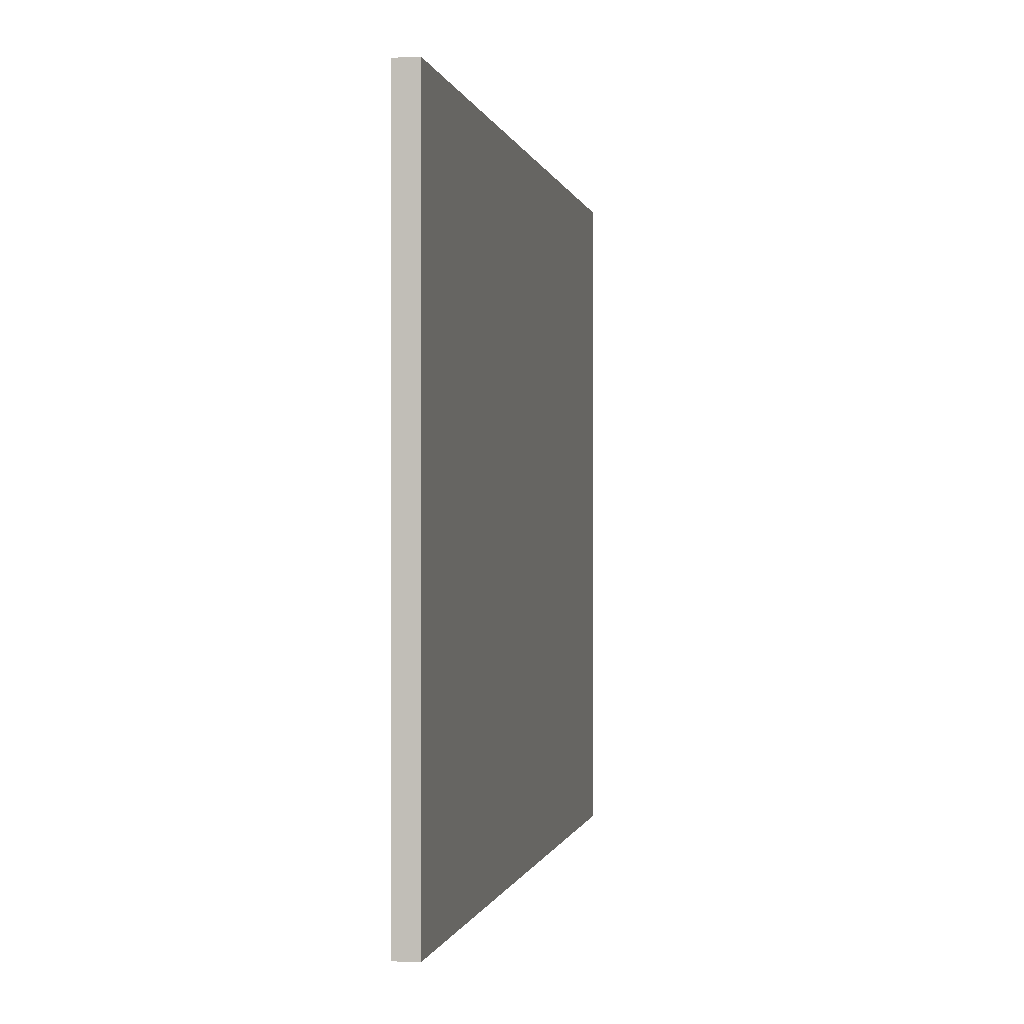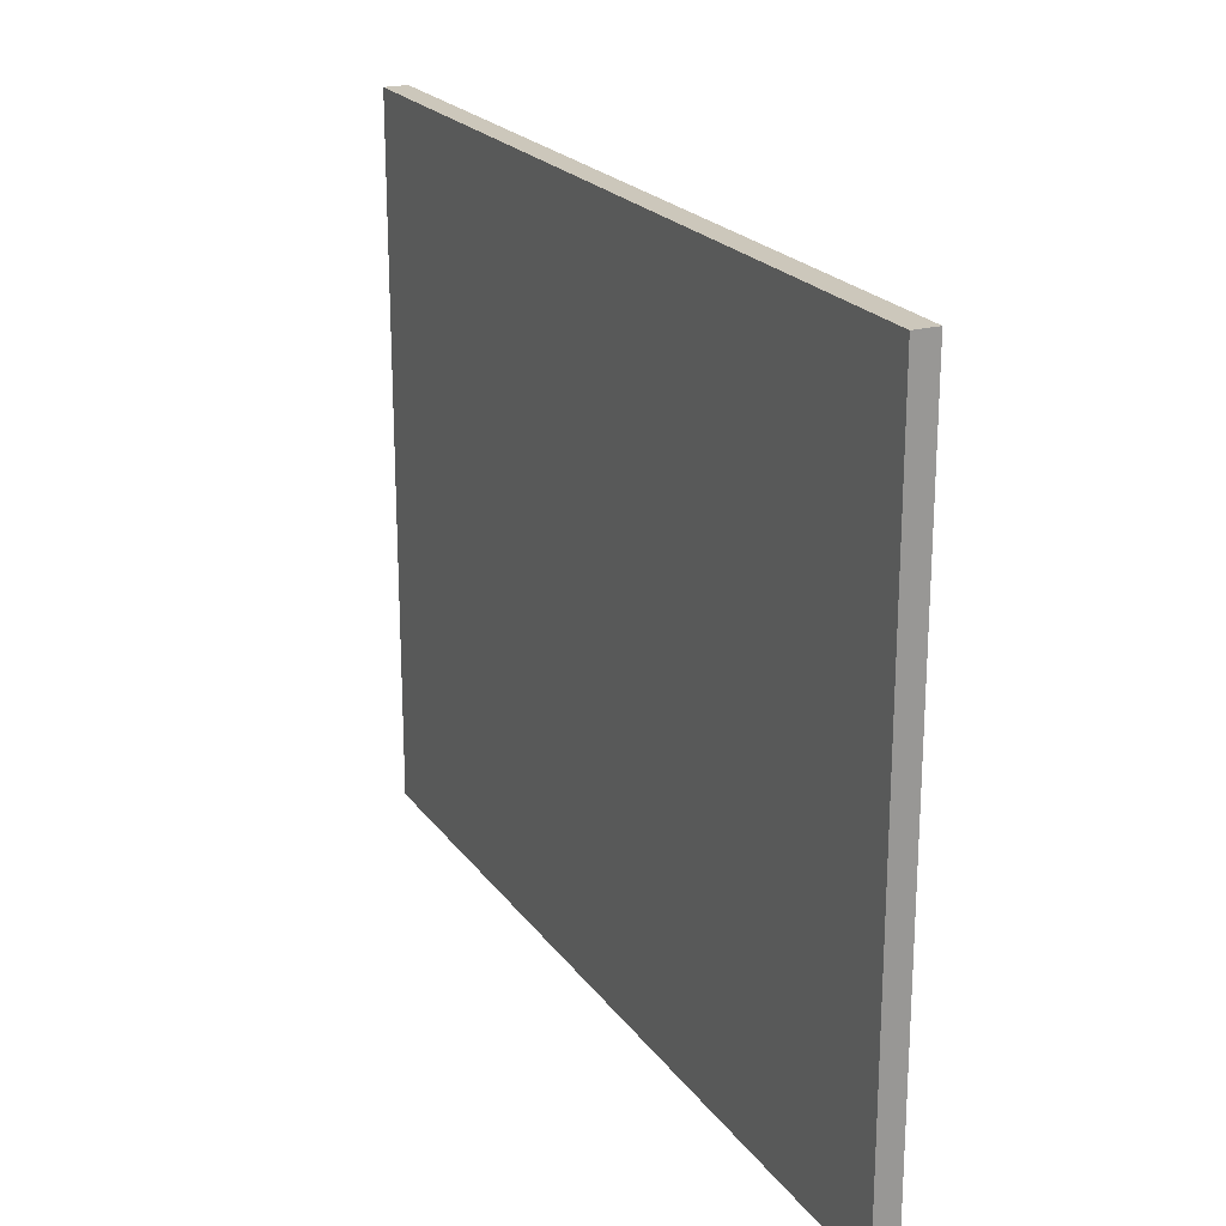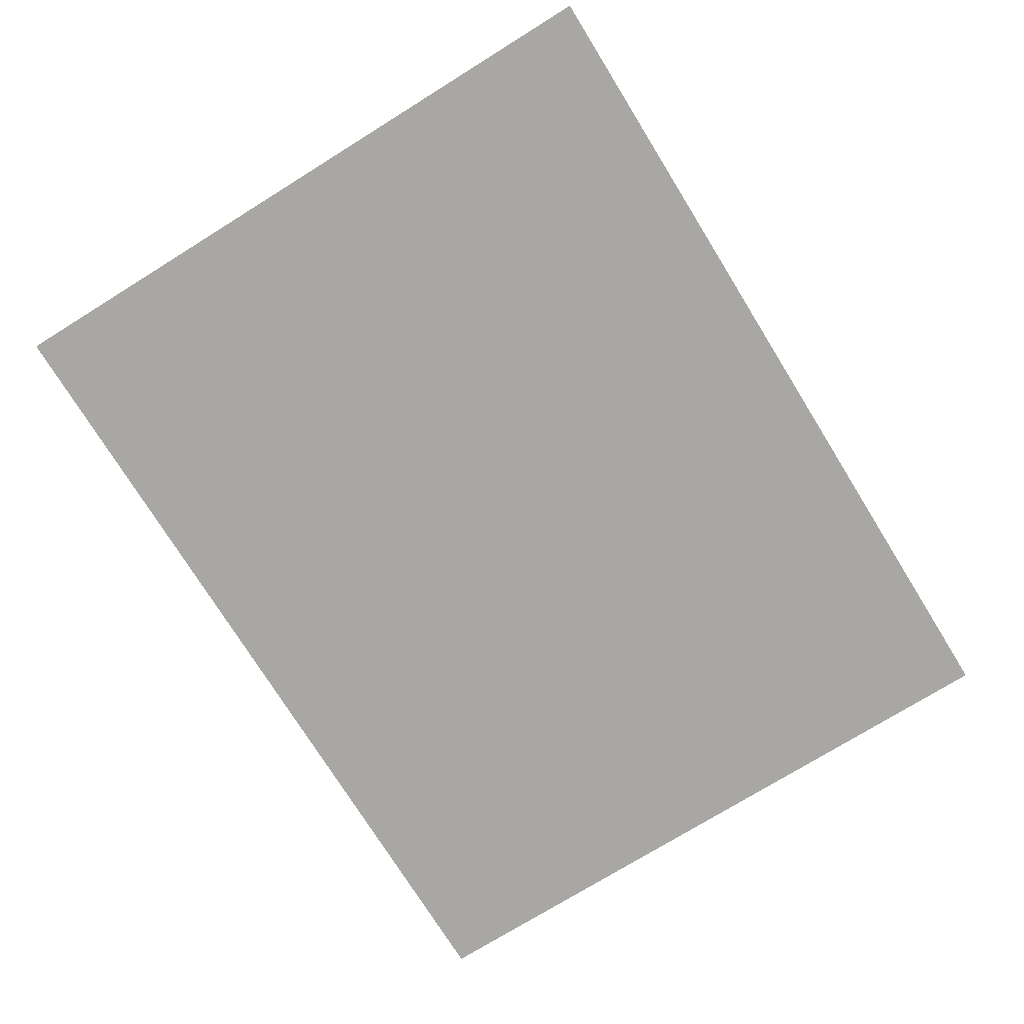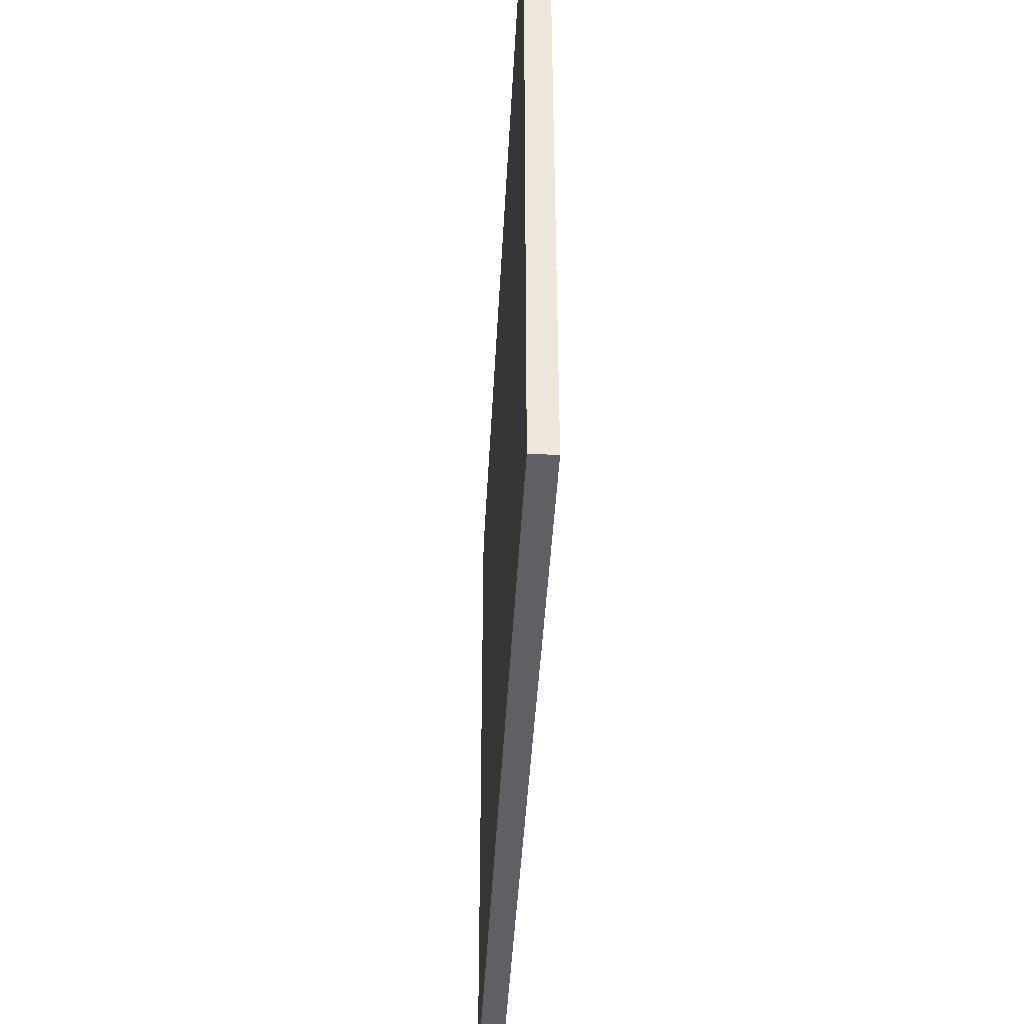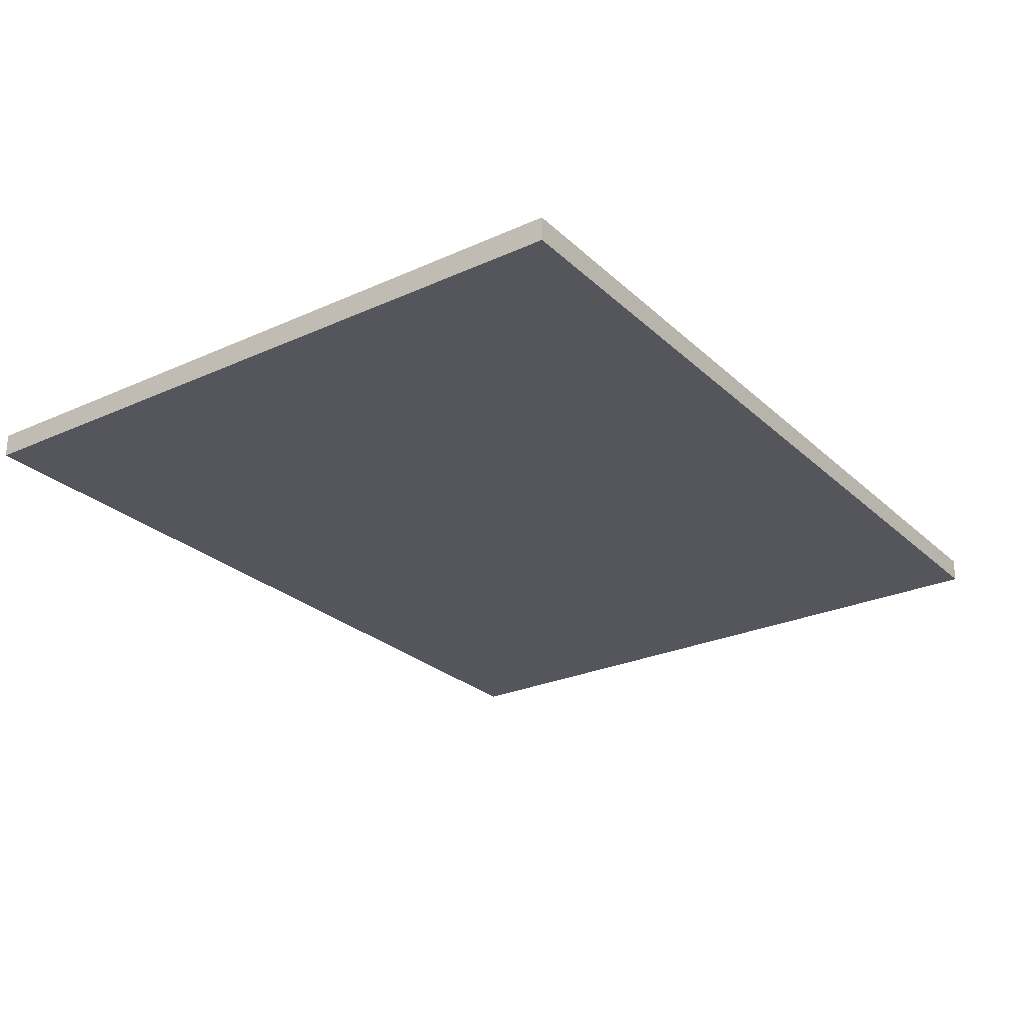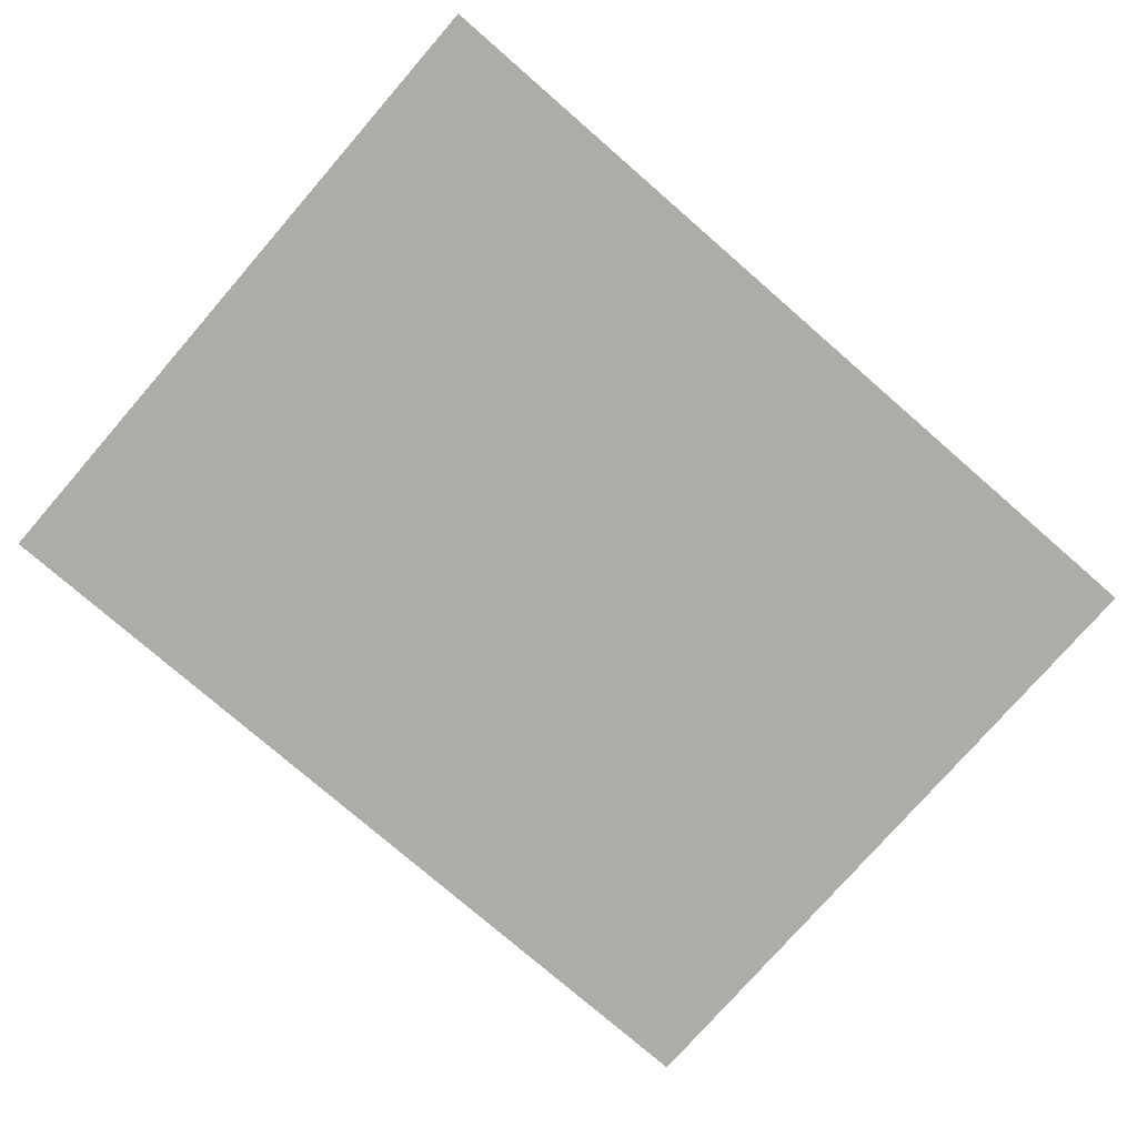
<metadata>
{"format":"obj","ext":"obj","renderer":"f3d","projection":"perspective","resolution":1024,"background":"white","views":[{"elev":-0.3,"azim":100.6,"up":"+Z"},{"elev":21.6,"azim":-115.9,"up":"+Z"},{"elev":-74.8,"azim":121.8,"up":"+Y"},{"elev":-42.3,"azim":87.1,"up":"+Z"},{"elev":-26.3,"azim":-54.6,"up":"+Y"},{"elev":-76.9,"azim":-41.0,"up":"+Y"}]}
</metadata>
<code>
o Cube.001
v 0.4 0.01373 0.4
v 0.4 0.01373 -0.4
v -0.4 0.01373 -0.4
v -0.4 0.01373 0.4
v 0.4 -0.01373 0.4
v 0.4 -0.01373 -0.4
v -0.4 -0.01373 -0.4
v -0.4 -0.01373 0.4
v 0.5105 -0.01373 0.4
v 0.5105 -0.01373 -0.4
v 0.5105 0.01373 -0.4
v 0.5105 0.01373 0.4
v -0.5105 -0.01373 -0.4
v -0.5105 -0.01373 0.4
v -0.5105 0.01373 0.4
v -0.5105 0.01373 -0.4
f 6 7 3 2
f 8 5 1 4
f 1 2 3 4
f 8 7 6 5
f 9 10 11 12
f 6 10 9 5
f 2 11 10 6
f 1 12 11 2
f 5 9 12 1
f 13 14 15 16
f 8 14 13 7
f 4 15 14 8
f 3 16 15 4
f 7 13 16 3

</code>
